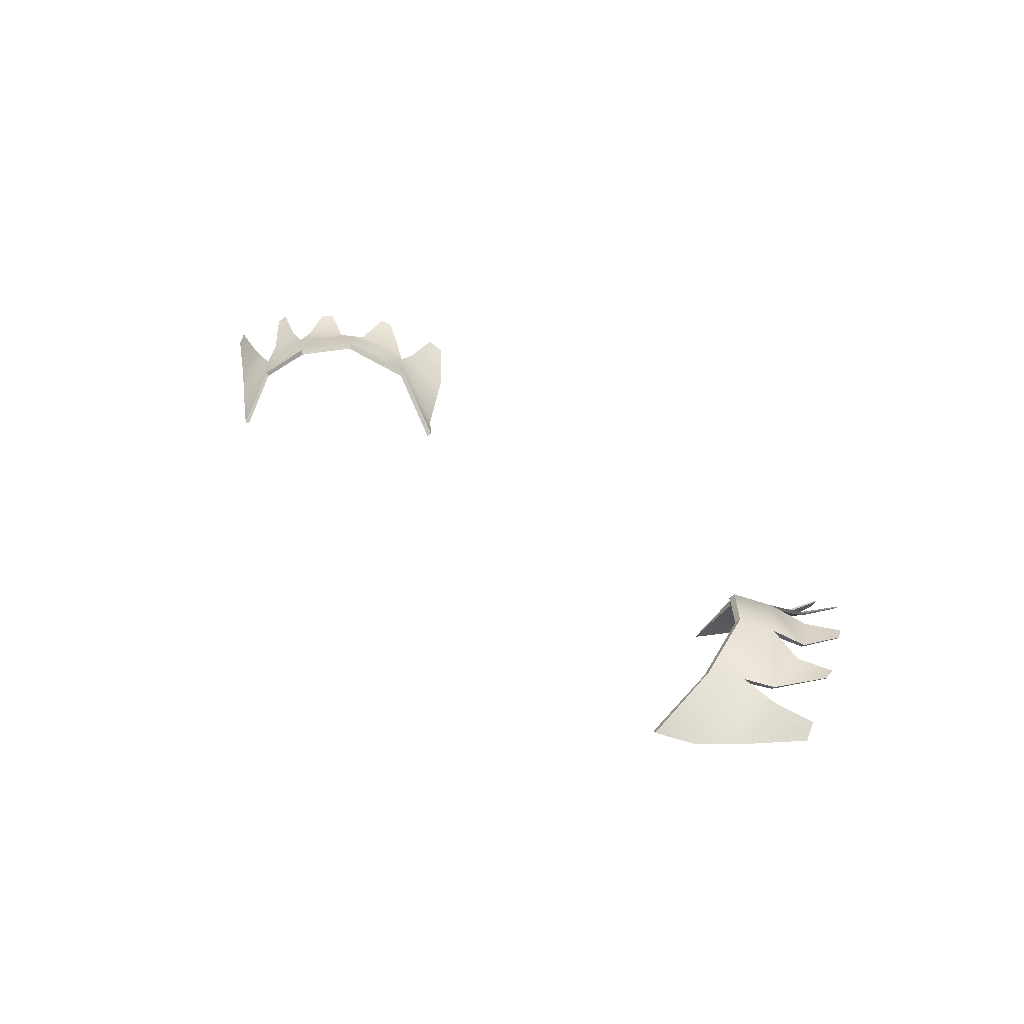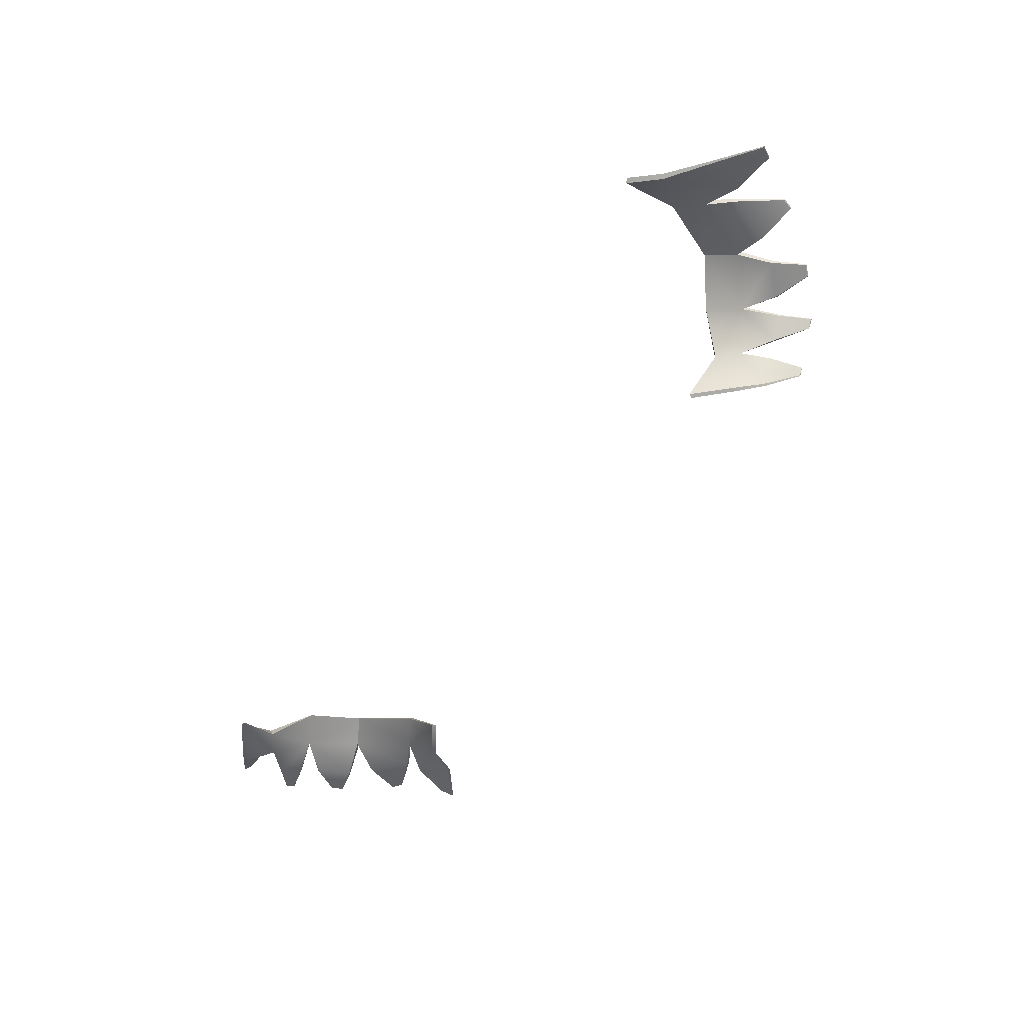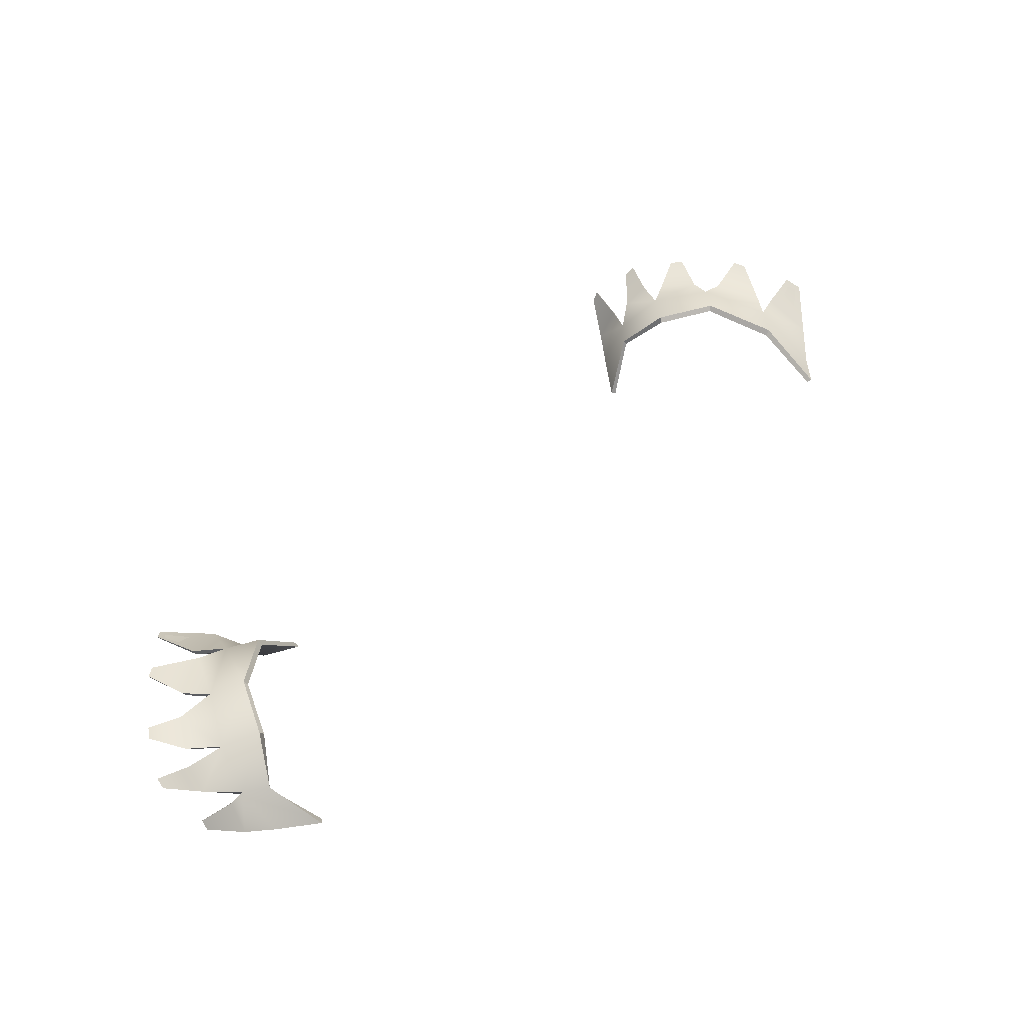
<metadata>
{"format":"obj","ext":"obj","renderer":"f3d","projection":"perspective","resolution":1024,"background":"white","views":[{"elev":31.0,"azim":83.5,"up":"+Y"},{"elev":-60.7,"azim":86.3,"up":"+Y"},{"elev":53.5,"azim":-17.0,"up":"+Y"}]}
</metadata>
<code>
o model_726
v -0.2179 0.4722 -0.5536
v -0.2181 0.472 -0.5535
v -0.2196 0.4724 -0.555
v -0.2197 0.4722 -0.5549
v -0.2398 0.4709 -0.5613
v -0.2398 0.4707 -0.5611
v -0.2413 0.4699 -0.5609
v -0.2412 0.4698 -0.5609
v -0.2075 0.4681 -0.548
v -0.2099 0.4697 -0.5493
v -0.2073 0.4682 -0.548
v -0.2097 0.4699 -0.5494
v -0.2298 0.4715 -0.5588
v -0.2319 0.4715 -0.5595
v -0.2297 0.4717 -0.559
v -0.2319 0.4716 -0.5596
v -0.2478 0.4669 -0.5601
v -0.2486 0.4653 -0.5596
v -0.248 0.467 -0.5601
v -0.2488 0.4653 -0.5597
v -0.2075 0.4681 -0.548
v -0.2105 0.466 -0.5386
v -0.2099 0.4697 -0.5493
v -0.2155 0.4692 -0.5446
v -0.2132 0.4649 -0.5309
v -0.2196 0.4715 -0.5397
v -0.2208 0.4725 -0.534
v -0.2306 0.4755 -0.5411
v -0.2294 0.4736 -0.5467
v -0.2184 0.4705 -0.5448
v -0.2251 0.471 -0.5503
v -0.2197 0.4722 -0.5549
v -0.2181 0.472 -0.5535
v -0.2149 0.4664 -0.5248
v -0.2489 0.4614 -0.5527
v -0.2457 0.4669 -0.5487
v -0.2495 0.4603 -0.5473
v -0.2507 0.4589 -0.5392
v -0.247 0.4676 -0.5442
v -0.2392 0.472 -0.5486
v -0.2404 0.4739 -0.5423
v -0.2306 0.4755 -0.5411
v -0.2294 0.4736 -0.5467
v -0.2294 0.4705 -0.5525
v -0.2358 0.4703 -0.5541
v -0.2319 0.4715 -0.5595
v -0.2298 0.4715 -0.5588
v -0.2398 0.4707 -0.5611
v -0.2412 0.4698 -0.5609
v -0.2393 0.47 -0.5551
v -0.243 0.4675 -0.5545
v -0.246 0.4661 -0.5541
v -0.2486 0.4653 -0.5596
v -0.2478 0.4669 -0.5601
v -0.2501 0.4601 -0.5478
v -0.2495 0.4603 -0.5473
v -0.2493 0.4613 -0.553
v -0.2489 0.4614 -0.5527
v -0.2488 0.4653 -0.5597
v -0.2486 0.4653 -0.5596
v -0.2196 0.4724 -0.555
v -0.2179 0.4722 -0.5536
v -0.2249 0.4715 -0.5506
v -0.2181 0.471 -0.545
v -0.2291 0.4744 -0.5473
v -0.219 0.4724 -0.5402
v -0.2303 0.4763 -0.5417
v -0.2202 0.4734 -0.5345
v -0.2123 0.4651 -0.5309
v -0.214 0.4667 -0.5249
v -0.2319 0.4716 -0.5596
v -0.2358 0.4707 -0.5546
v -0.2297 0.4717 -0.559
v -0.2292 0.471 -0.5528
v -0.2391 0.4726 -0.5494
v -0.2404 0.4746 -0.5432
v -0.21 0.4662 -0.5386
v -0.2152 0.4697 -0.5449
v -0.2073 0.4682 -0.548
v -0.2097 0.4699 -0.5494
v -0.2488 0.4653 -0.5597
v -0.248 0.467 -0.5601
v -0.2493 0.4613 -0.553
v -0.2463 0.4664 -0.5542
v -0.2462 0.4681 -0.5487
v -0.2501 0.4601 -0.5478
v -0.2513 0.4588 -0.5396
v -0.2475 0.4685 -0.5443
v -0.2433 0.4678 -0.5546
v -0.2393 0.4704 -0.5556
v -0.2398 0.4709 -0.5613
v -0.2413 0.4699 -0.5609
v -0.2179 0.4722 -0.5536
v -0.2181 0.472 -0.5535
v -0.2181 0.471 -0.545
v -0.2184 0.4705 -0.5448
v -0.219 0.4724 -0.5402
v -0.2196 0.4715 -0.5397
v -0.2197 0.4722 -0.5549
v -0.2196 0.4724 -0.555
v -0.2251 0.471 -0.5503
v -0.2249 0.4715 -0.5506
v -0.2291 0.4744 -0.5473
v -0.2294 0.4736 -0.5467
v -0.2398 0.4709 -0.5613
v -0.2393 0.4704 -0.5556
v -0.2398 0.4707 -0.5611
v -0.2393 0.47 -0.5551
v -0.2391 0.4726 -0.5494
v -0.2392 0.472 -0.5486
v -0.2412 0.4698 -0.5609
v -0.2413 0.4699 -0.5609
v -0.243 0.4675 -0.5545
v -0.2433 0.4678 -0.5546
v -0.2457 0.4669 -0.5487
v -0.2462 0.4681 -0.5487
v -0.2073 0.4682 -0.548
v -0.2075 0.4681 -0.548
v -0.21 0.4662 -0.5386
v -0.2105 0.466 -0.5386
v -0.2123 0.4651 -0.5309
v -0.2132 0.4649 -0.5309
v -0.214 0.4667 -0.5249
v -0.2149 0.4664 -0.5248
v -0.2099 0.4697 -0.5493
v -0.2097 0.4699 -0.5494
v -0.2155 0.4692 -0.5446
v -0.2152 0.4697 -0.5449
v -0.219 0.4724 -0.5402
v -0.2196 0.4715 -0.5397
v -0.2297 0.4717 -0.559
v -0.2292 0.471 -0.5528
v -0.2298 0.4715 -0.5588
v -0.2294 0.4705 -0.5525
v -0.2291 0.4744 -0.5473
v -0.2294 0.4736 -0.5467
v -0.2319 0.4715 -0.5595
v -0.2319 0.4716 -0.5596
v -0.2358 0.4703 -0.5541
v -0.2358 0.4707 -0.5546
v -0.2391 0.4726 -0.5494
v -0.2392 0.472 -0.5486
v -0.248 0.467 -0.5601
v -0.2463 0.4664 -0.5542
v -0.2478 0.4669 -0.5601
v -0.246 0.4661 -0.5541
v -0.2457 0.4669 -0.5487
v -0.2462 0.4681 -0.5487
v -0.2501 0.4601 -0.5478
v -0.2495 0.4603 -0.5473
v -0.2513 0.4588 -0.5396
v -0.2507 0.4589 -0.5392
v -0.2475 0.4685 -0.5443
v -0.2513 0.4588 -0.5396
v -0.247 0.4676 -0.5442
v -0.2507 0.4589 -0.5392
v -0.2404 0.4746 -0.5432
v -0.2475 0.4685 -0.5443
v -0.2404 0.4739 -0.5423
v -0.247 0.4676 -0.5442
v -0.214 0.4667 -0.5249
v -0.2202 0.4734 -0.5345
v -0.2149 0.4664 -0.5248
v -0.2208 0.4725 -0.534
v -0.2303 0.4763 -0.5417
v -0.2404 0.4746 -0.5432
v -0.2306 0.4755 -0.5411
v -0.2404 0.4739 -0.5423
v -0.2303 0.4763 -0.5417
v -0.2306 0.4755 -0.5411
v -0.2202 0.4734 -0.5345
v -0.2208 0.4725 -0.534
v -0.3539 0.4752 -0.4906
v -0.3538 0.475 -0.4905
v -0.3549 0.4757 -0.4887
v -0.3548 0.4755 -0.4887
v -0.357 0.4769 -0.4676
v -0.3568 0.4768 -0.4676
v -0.3565 0.476 -0.4661
v -0.3564 0.4759 -0.4662
v -0.3513 0.4693 -0.5013
v -0.3519 0.4713 -0.499
v -0.3513 0.4694 -0.5016
v -0.3519 0.4715 -0.4991
v -0.3566 0.4764 -0.4779
v -0.3568 0.4766 -0.4758
v -0.3567 0.4765 -0.478
v -0.3569 0.4767 -0.4758
v -0.3513 0.4756 -0.4586
v -0.3509 0.474 -0.4577
v -0.3513 0.4757 -0.4585
v -0.351 0.474 -0.4576
v -0.3513 0.4693 -0.5013
v -0.3419 0.4659 -0.5
v -0.3519 0.4713 -0.499
v -0.3462 0.4704 -0.4944
v -0.3341 0.4606 -0.4967
v -0.3402 0.4721 -0.4916
v -0.3344 0.4722 -0.4916
v -0.3386 0.4772 -0.481
v -0.3446 0.4762 -0.4809
v -0.3456 0.472 -0.4917
v -0.3494 0.474 -0.4842
v -0.3548 0.4755 -0.4887
v -0.3538 0.475 -0.4905
v -0.3277 0.4611 -0.4964
v -0.3449 0.469 -0.4583
v -0.3442 0.4713 -0.4638
v -0.3397 0.4669 -0.4587
v -0.3318 0.4642 -0.4589
v -0.3395 0.4713 -0.4635
v -0.3447 0.4758 -0.4708
v -0.338 0.4767 -0.471
v -0.3386 0.4772 -0.481
v -0.3446 0.4762 -0.4809
v -0.3507 0.4743 -0.4795
v -0.351 0.4749 -0.4729
v -0.3568 0.4766 -0.4758
v -0.3566 0.4764 -0.4779
v -0.3568 0.4768 -0.4676
v -0.3564 0.4759 -0.4662
v -0.3513 0.475 -0.4692
v -0.3502 0.4727 -0.4655
v -0.3461 0.4736 -0.4615
v -0.3509 0.474 -0.4577
v -0.3513 0.4756 -0.4586
v -0.3401 0.467 -0.458
v -0.3397 0.4669 -0.4587
v -0.3451 0.469 -0.4579
v -0.3449 0.469 -0.4583
v -0.351 0.474 -0.4576
v -0.3509 0.474 -0.4577
v -0.3549 0.4757 -0.4887
v -0.3539 0.4752 -0.4906
v -0.3497 0.4745 -0.4843
v -0.3458 0.4725 -0.492
v -0.3452 0.4771 -0.4812
v -0.3407 0.4731 -0.4921
v -0.3392 0.4781 -0.4813
v -0.3348 0.4731 -0.4922
v -0.3343 0.4608 -0.4975
v -0.3279 0.4613 -0.4973
v -0.3569 0.4767 -0.4758
v -0.3514 0.4753 -0.4729
v -0.3567 0.4765 -0.478
v -0.3511 0.4747 -0.4796
v -0.3454 0.4765 -0.4707
v -0.3388 0.4774 -0.471
v -0.3421 0.466 -0.5005
v -0.3465 0.471 -0.4947
v -0.3513 0.4694 -0.5016
v -0.3519 0.4715 -0.4991
v -0.351 0.474 -0.4576
v -0.3513 0.4757 -0.4585
v -0.3451 0.469 -0.4579
v -0.3461 0.4739 -0.4612
v -0.3439 0.4725 -0.4635
v -0.3401 0.467 -0.458
v -0.3321 0.4643 -0.4582
v -0.3393 0.4722 -0.4631
v -0.3503 0.4731 -0.4652
v -0.3516 0.4755 -0.4692
v -0.357 0.4769 -0.4676
v -0.3565 0.476 -0.4661
v -0.3539 0.4752 -0.4906
v -0.3538 0.475 -0.4905
v -0.3458 0.4725 -0.492
v -0.3456 0.472 -0.4917
v -0.3407 0.4731 -0.4921
v -0.3402 0.4721 -0.4916
v -0.3548 0.4755 -0.4887
v -0.3549 0.4757 -0.4887
v -0.3494 0.474 -0.4842
v -0.3497 0.4745 -0.4843
v -0.3452 0.4771 -0.4812
v -0.3446 0.4762 -0.4809
v -0.357 0.4769 -0.4676
v -0.3516 0.4755 -0.4692
v -0.3568 0.4768 -0.4676
v -0.3513 0.475 -0.4692
v -0.3454 0.4765 -0.4707
v -0.3447 0.4758 -0.4708
v -0.3564 0.4759 -0.4662
v -0.3565 0.476 -0.4661
v -0.3502 0.4727 -0.4655
v -0.3503 0.4731 -0.4652
v -0.3442 0.4713 -0.4638
v -0.3439 0.4725 -0.4635
v -0.3513 0.4694 -0.5016
v -0.3513 0.4693 -0.5013
v -0.3421 0.466 -0.5005
v -0.3419 0.4659 -0.5
v -0.3343 0.4608 -0.4975
v -0.3341 0.4606 -0.4967
v -0.3279 0.4613 -0.4973
v -0.3277 0.4611 -0.4964
v -0.3519 0.4713 -0.499
v -0.3519 0.4715 -0.4991
v -0.3462 0.4704 -0.4944
v -0.3465 0.471 -0.4947
v -0.3407 0.4731 -0.4921
v -0.3402 0.4721 -0.4916
v -0.3567 0.4765 -0.478
v -0.3511 0.4747 -0.4796
v -0.3566 0.4764 -0.4779
v -0.3507 0.4743 -0.4795
v -0.3452 0.4771 -0.4812
v -0.3446 0.4762 -0.4809
v -0.3568 0.4766 -0.4758
v -0.3569 0.4767 -0.4758
v -0.351 0.4749 -0.4729
v -0.3514 0.4753 -0.4729
v -0.3454 0.4765 -0.4707
v -0.3447 0.4758 -0.4708
v -0.3513 0.4757 -0.4585
v -0.3461 0.4739 -0.4612
v -0.3513 0.4756 -0.4586
v -0.3461 0.4736 -0.4615
v -0.3442 0.4713 -0.4638
v -0.3439 0.4725 -0.4635
v -0.3401 0.467 -0.458
v -0.3397 0.4669 -0.4587
v -0.3321 0.4643 -0.4582
v -0.3318 0.4642 -0.4589
v -0.3393 0.4722 -0.4631
v -0.3321 0.4643 -0.4582
v -0.3395 0.4713 -0.4635
v -0.3318 0.4642 -0.4589
v -0.3388 0.4774 -0.471
v -0.3393 0.4722 -0.4631
v -0.338 0.4767 -0.471
v -0.3395 0.4713 -0.4635
v -0.3279 0.4613 -0.4973
v -0.3348 0.4731 -0.4922
v -0.3277 0.4611 -0.4964
v -0.3344 0.4722 -0.4916
v -0.3392 0.4781 -0.4813
v -0.3388 0.4774 -0.471
v -0.3386 0.4772 -0.481
v -0.338 0.4767 -0.471
v -0.3392 0.4781 -0.4813
v -0.3386 0.4772 -0.481
v -0.3348 0.4731 -0.4922
v -0.3344 0.4722 -0.4916
f 1 2 3
f 2 4 3
f 3 4 4
f 4 5 4
f 4 5 5
f 5 6 5
f 5 6 7
f 6 8 7
f 7 8 8
f 8 9 8
f 8 9 9
f 9 10 9
f 9 10 11
f 10 12 11
f 11 12 12
f 12 13 12
f 12 13 13
f 13 14 13
f 13 14 15
f 14 16 15
f 15 16 16
f 16 17 16
f 16 17 17
f 17 18 17
f 17 18 19
f 18 20 19
f 19 20 20
f 20 21 20
f 20 21 21
f 21 22 21
f 21 22 23
f 22 22 23
f 23 22 24
f 22 25 24
f 24 25 26
f 25 27 26
f 26 27 26
f 27 28 26
f 26 28 26
f 28 29 26
f 26 29 30
f 29 31 30
f 30 31 30
f 31 32 30
f 30 32 33
f 32 33 33
f 33 33 27
f 33 27 27
f 27 27 34
f 27 25 34
f 34 25 25
f 25 35 25
f 25 35 35
f 35 36 35
f 35 36 37
f 36 36 37
f 37 36 38
f 36 36 38
f 38 36 39
f 36 40 39
f 39 40 41
f 40 40 41
f 41 40 42
f 40 40 42
f 42 40 43
f 40 40 43
f 43 40 44
f 40 45 44
f 44 45 44
f 45 46 44
f 44 46 47
f 46 47 47
f 47 47 48
f 47 48 48
f 48 48 49
f 48 50 49
f 49 50 51
f 50 40 51
f 51 40 36
f 40 36 36
f 36 36 36
f 36 36 36
f 36 36 52
f 36 35 52
f 52 35 52
f 35 53 52
f 52 53 54
f 53 54 54
f 54 54 55
f 54 55 55
f 55 55 56
f 55 57 56
f 56 57 58
f 57 59 58
f 58 59 60
f 59 60 60
f 60 60 61
f 60 61 61
f 61 61 62
f 61 63 62
f 62 63 64
f 63 65 64
f 64 65 66
f 65 67 66
f 66 67 66
f 67 68 66
f 66 68 69
f 68 70 69
f 69 70 70
f 70 71 70
f 70 71 71
f 71 72 71
f 71 72 73
f 72 72 73
f 73 72 74
f 72 75 74
f 74 75 65
f 75 75 65
f 65 75 67
f 75 76 67
f 67 76 76
f 76 69 76
f 76 69 69
f 69 77 69
f 69 77 66
f 77 77 66
f 66 77 78
f 77 79 78
f 78 79 80
f 79 80 80
f 80 80 81
f 80 81 81
f 81 81 82
f 81 83 82
f 82 83 84
f 83 83 84
f 84 83 85
f 83 86 85
f 85 86 85
f 86 87 85
f 85 87 85
f 87 88 85
f 85 88 85
f 88 76 85
f 85 76 85
f 76 75 85
f 85 75 89
f 75 90 89
f 89 90 89
f 90 91 89
f 89 91 92
f 91 92 92
f 92 92 93
f 92 93 93
f 93 93 94
f 93 95 94
f 94 95 96
f 95 97 96
f 96 97 98
f 97 98 98
f 98 98 99
f 98 99 99
f 99 99 100
f 99 101 100
f 100 101 102
f 101 101 102
f 102 101 103
f 101 104 103
f 103 104 104
f 104 105 104
f 104 105 105
f 105 106 105
f 105 106 107
f 106 106 107
f 107 106 108
f 106 109 108
f 108 109 110
f 109 110 110
f 110 110 111
f 110 111 111
f 111 111 112
f 111 113 112
f 112 113 114
f 113 115 114
f 114 115 116
f 115 116 116
f 116 116 117
f 116 117 117
f 117 117 118
f 117 119 118
f 118 119 120
f 119 121 120
f 120 121 122
f 121 123 122
f 122 123 124
f 123 124 124
f 124 124 125
f 124 125 125
f 125 125 126
f 125 127 126
f 126 127 128
f 127 127 128
f 128 127 129
f 127 130 129
f 129 130 130
f 130 131 130
f 130 131 131
f 131 132 131
f 131 132 133
f 132 132 133
f 133 132 134
f 132 135 134
f 134 135 136
f 135 136 136
f 136 136 137
f 136 137 137
f 137 137 138
f 137 139 138
f 138 139 140
f 139 139 140
f 140 139 141
f 139 142 141
f 141 142 142
f 142 143 142
f 142 143 143
f 143 144 143
f 143 144 145
f 144 144 145
f 145 144 146
f 144 144 146
f 146 144 147
f 144 148 147
f 147 148 148
f 148 149 148
f 148 149 149
f 149 150 149
f 149 150 151
f 150 152 151
f 151 152 152
f 152 153 152
f 152 153 153
f 153 154 153
f 153 154 155
f 154 156 155
f 155 156 156
f 156 157 156
f 156 157 157
f 157 158 157
f 157 158 159
f 158 160 159
f 159 160 160
f 160 161 160
f 160 161 161
f 161 162 161
f 161 162 163
f 162 164 163
f 163 164 164
f 164 165 164
f 164 165 165
f 165 166 165
f 165 166 167
f 166 168 167
f 167 168 168
f 168 169 168
f 168 169 169
f 169 170 169
f 169 170 171
f 170 172 171
f 171 172 172
f 172 173 172
f 172 173 173
f 173 174 173
f 173 174 175
f 174 176 175
f 175 176 176
f 176 177 176
f 176 177 177
f 177 178 177
f 177 178 179
f 178 180 179
f 179 180 180
f 180 181 180
f 180 181 181
f 181 182 181
f 181 182 183
f 182 184 183
f 183 184 184
f 184 185 184
f 184 185 185
f 185 186 185
f 185 186 187
f 186 188 187
f 187 188 188
f 188 189 188
f 188 189 189
f 189 190 189
f 189 190 191
f 190 192 191
f 191 192 192
f 192 193 192
f 192 193 193
f 193 194 193
f 193 194 195
f 194 194 195
f 195 194 196
f 194 197 196
f 196 197 198
f 197 199 198
f 198 199 198
f 199 200 198
f 198 200 198
f 200 201 198
f 198 201 202
f 201 203 202
f 202 203 202
f 203 204 202
f 202 204 205
f 204 205 205
f 205 205 199
f 205 199 199
f 199 199 206
f 199 197 206
f 206 197 197
f 197 207 197
f 197 207 207
f 207 208 207
f 207 208 209
f 208 208 209
f 209 208 210
f 208 208 210
f 210 208 211
f 208 212 211
f 211 212 213
f 212 212 213
f 213 212 214
f 212 212 214
f 214 212 215
f 212 212 215
f 215 212 216
f 212 217 216
f 216 217 216
f 217 218 216
f 216 218 219
f 218 219 219
f 219 219 220
f 219 220 220
f 220 220 221
f 220 222 221
f 221 222 223
f 222 212 223
f 223 212 208
f 212 208 208
f 208 208 208
f 208 208 208
f 208 208 224
f 208 207 224
f 224 207 224
f 207 225 224
f 224 225 226
f 225 226 226
f 226 226 227
f 226 227 227
f 227 227 228
f 227 229 228
f 228 229 230
f 229 231 230
f 230 231 232
f 231 232 232
f 232 232 233
f 232 233 233
f 233 233 234
f 233 235 234
f 234 235 236
f 235 237 236
f 236 237 238
f 237 239 238
f 238 239 238
f 239 240 238
f 238 240 241
f 240 242 241
f 241 242 242
f 242 243 242
f 242 243 243
f 243 244 243
f 243 244 245
f 244 244 245
f 245 244 246
f 244 247 246
f 246 247 237
f 247 247 237
f 237 247 239
f 247 248 239
f 239 248 248
f 248 241 248
f 248 241 241
f 241 249 241
f 241 249 238
f 249 249 238
f 238 249 250
f 249 251 250
f 250 251 252
f 251 252 252
f 252 252 253
f 252 253 253
f 253 253 254
f 253 255 254
f 254 255 256
f 255 255 256
f 256 255 257
f 255 258 257
f 257 258 257
f 258 259 257
f 257 259 257
f 259 260 257
f 257 260 257
f 260 248 257
f 257 248 257
f 248 247 257
f 257 247 261
f 247 262 261
f 261 262 261
f 262 263 261
f 261 263 264
f 263 264 264
f 264 264 265
f 264 265 265
f 265 265 266
f 265 267 266
f 266 267 268
f 267 269 268
f 268 269 270
f 269 270 270
f 270 270 271
f 270 271 271
f 271 271 272
f 271 273 272
f 272 273 274
f 273 273 274
f 274 273 275
f 273 276 275
f 275 276 276
f 276 277 276
f 276 277 277
f 277 278 277
f 277 278 279
f 278 278 279
f 279 278 280
f 278 281 280
f 280 281 282
f 281 282 282
f 282 282 283
f 282 283 283
f 283 283 284
f 283 285 284
f 284 285 286
f 285 287 286
f 286 287 288
f 287 288 288
f 288 288 289
f 288 289 289
f 289 289 290
f 289 291 290
f 290 291 292
f 291 293 292
f 292 293 294
f 293 295 294
f 294 295 296
f 295 296 296
f 296 296 297
f 296 297 297
f 297 297 298
f 297 299 298
f 298 299 300
f 299 299 300
f 300 299 301
f 299 302 301
f 301 302 302
f 302 303 302
f 302 303 303
f 303 304 303
f 303 304 305
f 304 304 305
f 305 304 306
f 304 307 306
f 306 307 308
f 307 308 308
f 308 308 309
f 308 309 309
f 309 309 310
f 309 311 310
f 310 311 312
f 311 311 312
f 312 311 313
f 311 314 313
f 313 314 314
f 314 315 314
f 314 315 315
f 315 316 315
f 315 316 317
f 316 316 317
f 317 316 318
f 316 316 318
f 318 316 319
f 316 320 319
f 319 320 320
f 320 321 320
f 320 321 321
f 321 322 321
f 321 322 323
f 322 324 323
f 323 324 324
f 324 325 324
f 324 325 325
f 325 326 325
f 325 326 327
f 326 328 327
f 327 328 328
f 328 329 328
f 328 329 329
f 329 330 329
f 329 330 331
f 330 332 331
f 331 332 332
f 332 333 332
f 332 333 333
f 333 334 333
f 333 334 335
f 334 336 335
f 335 336 336
f 336 337 336
f 336 337 337
f 337 338 337
f 337 338 339
f 338 340 339
f 339 340 340
f 340 341 340
f 340 341 341
f 341 342 341
f 341 342 343
f 342 344 343

</code>
